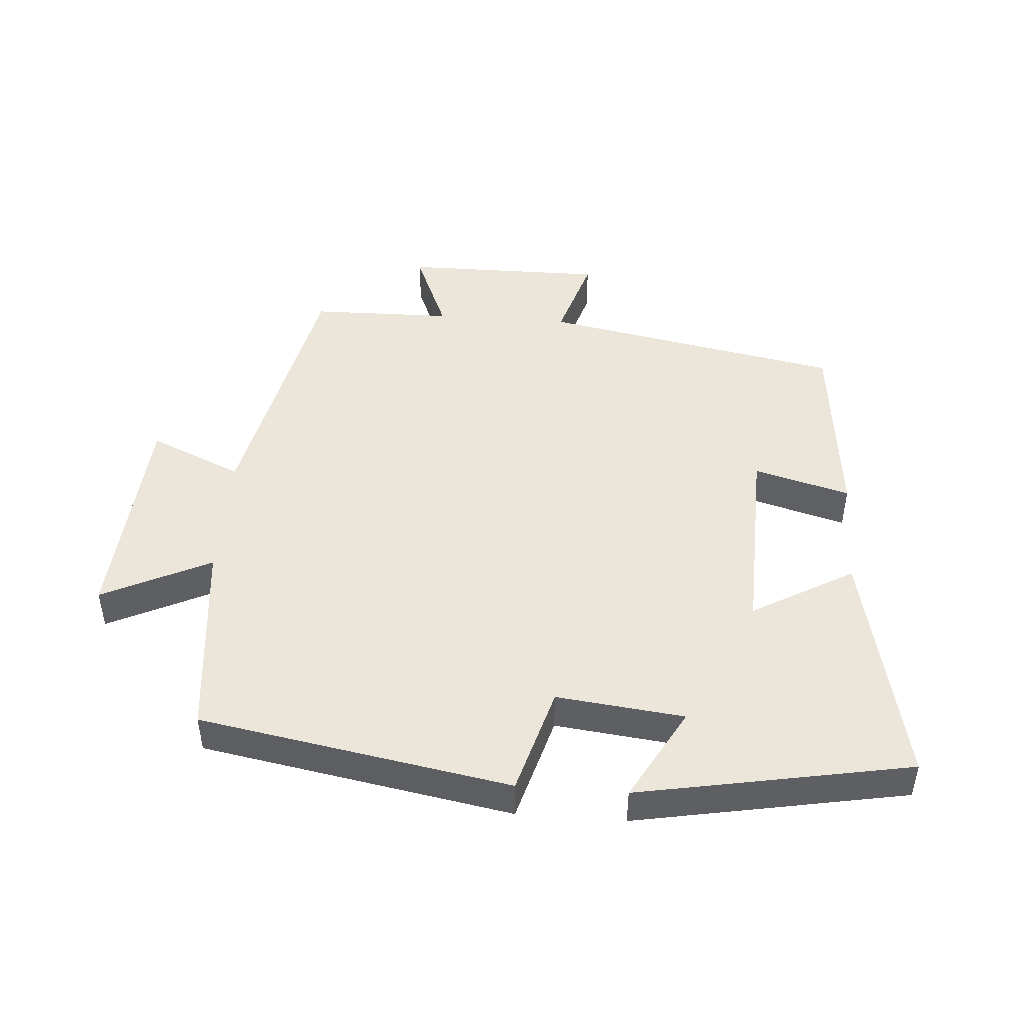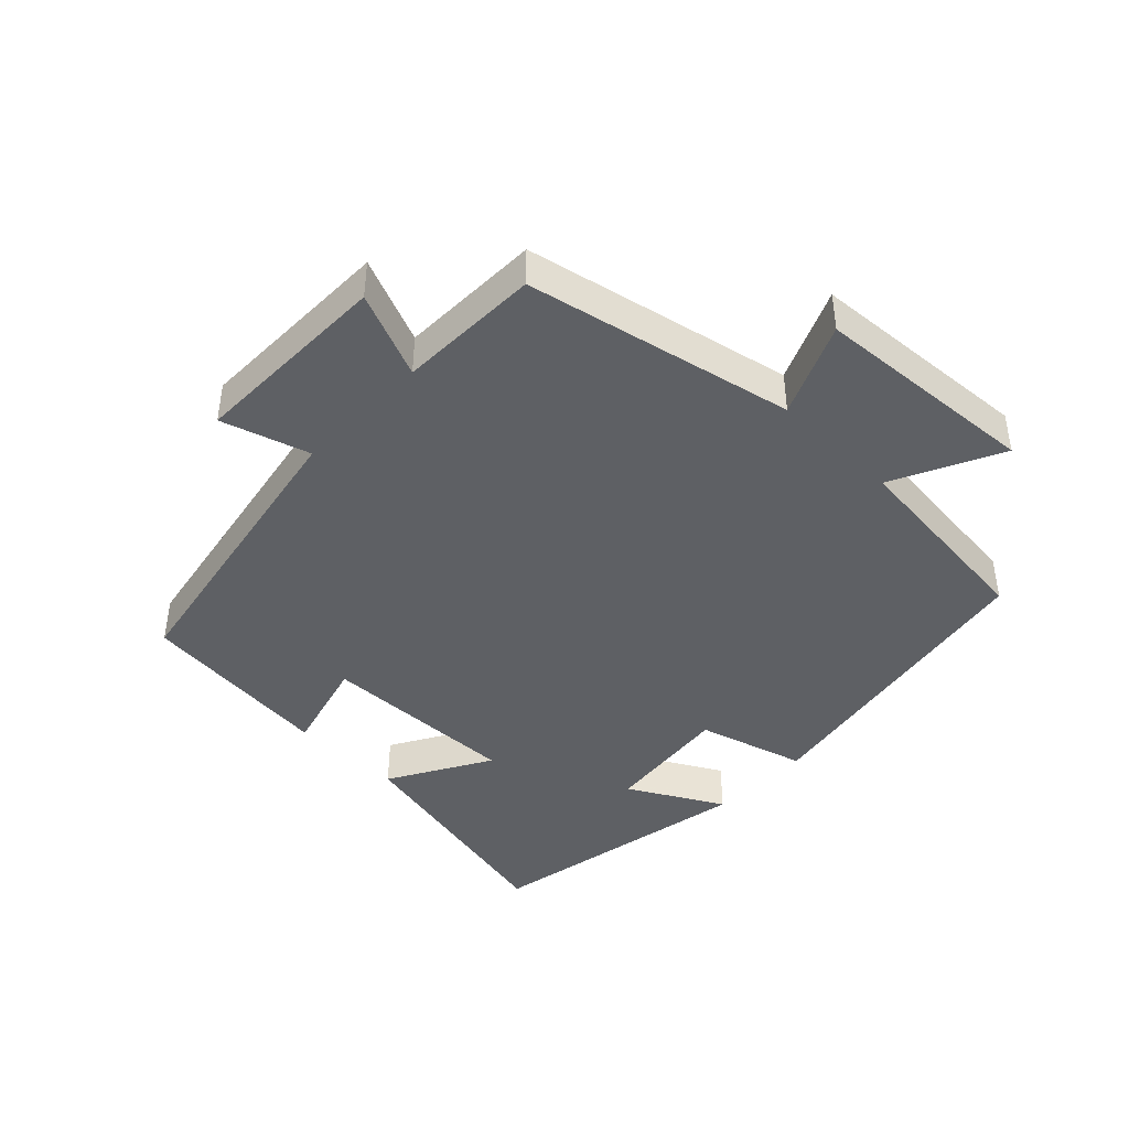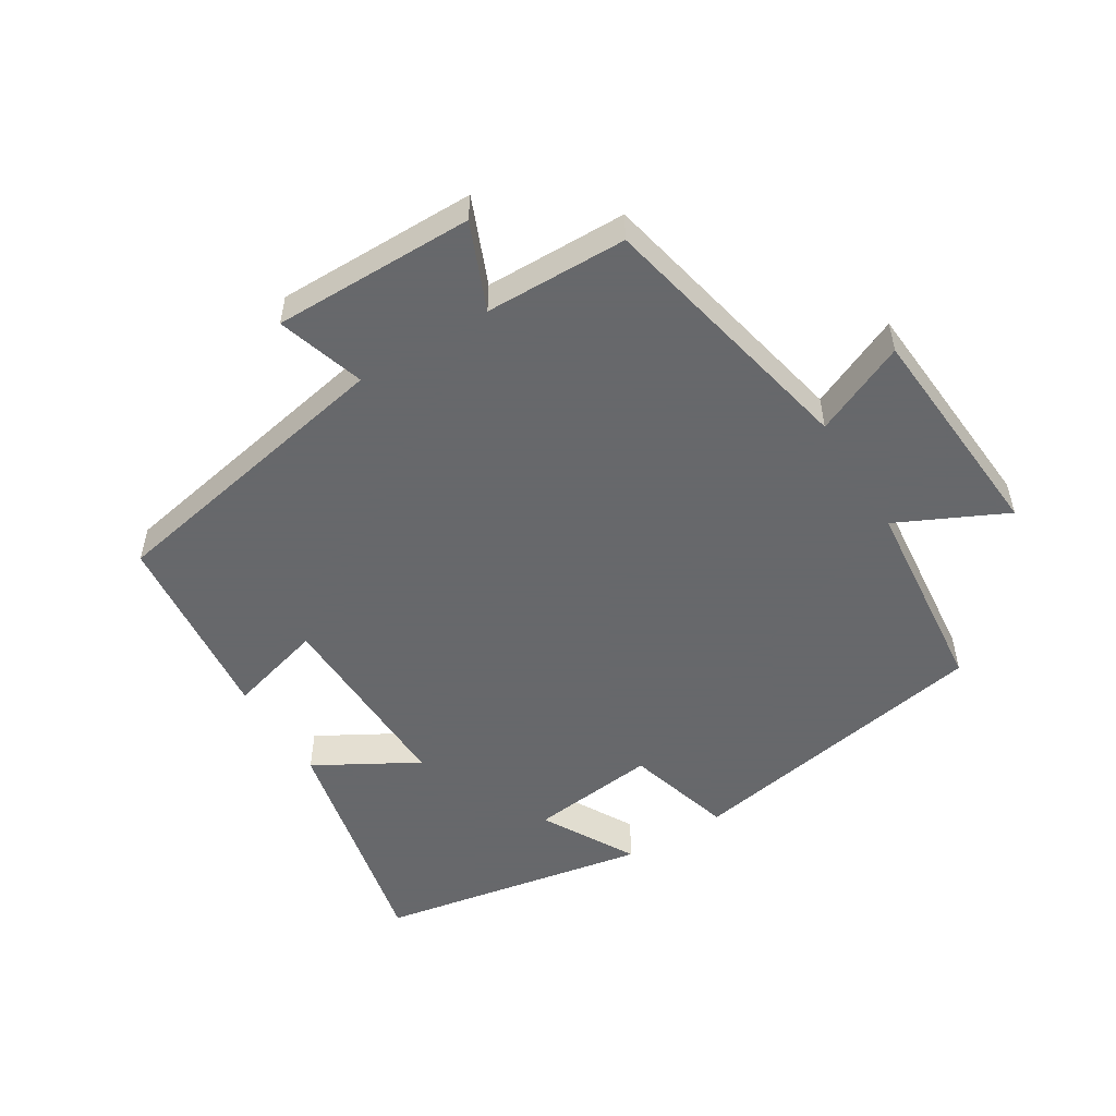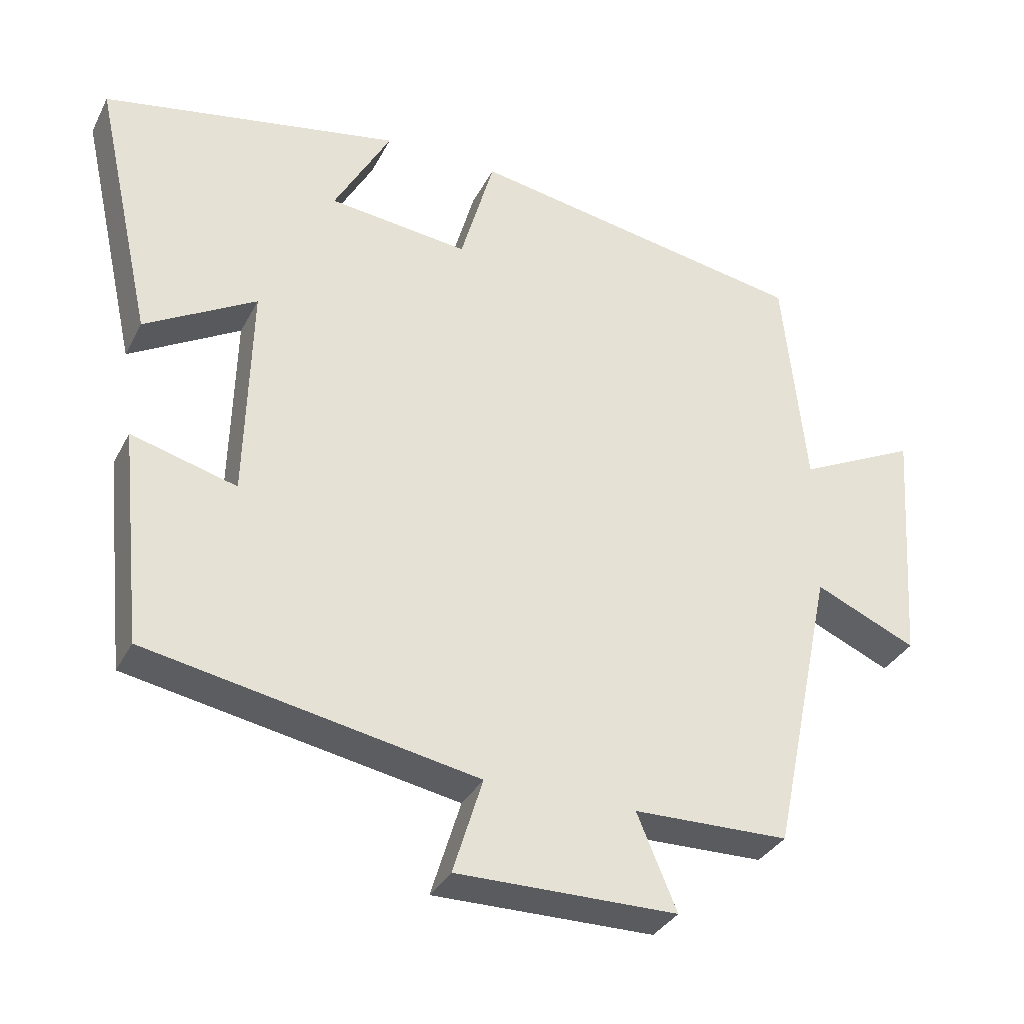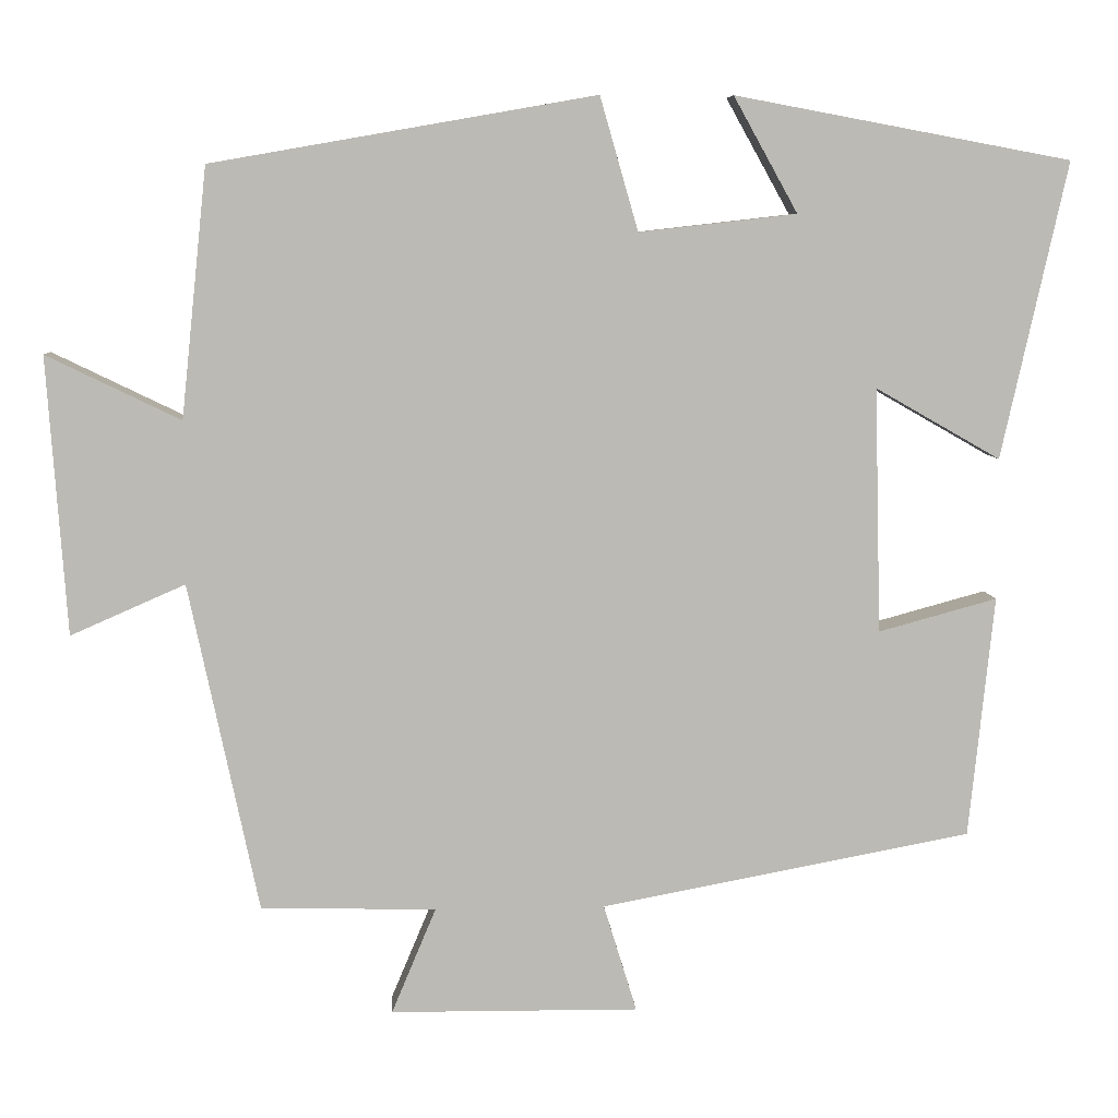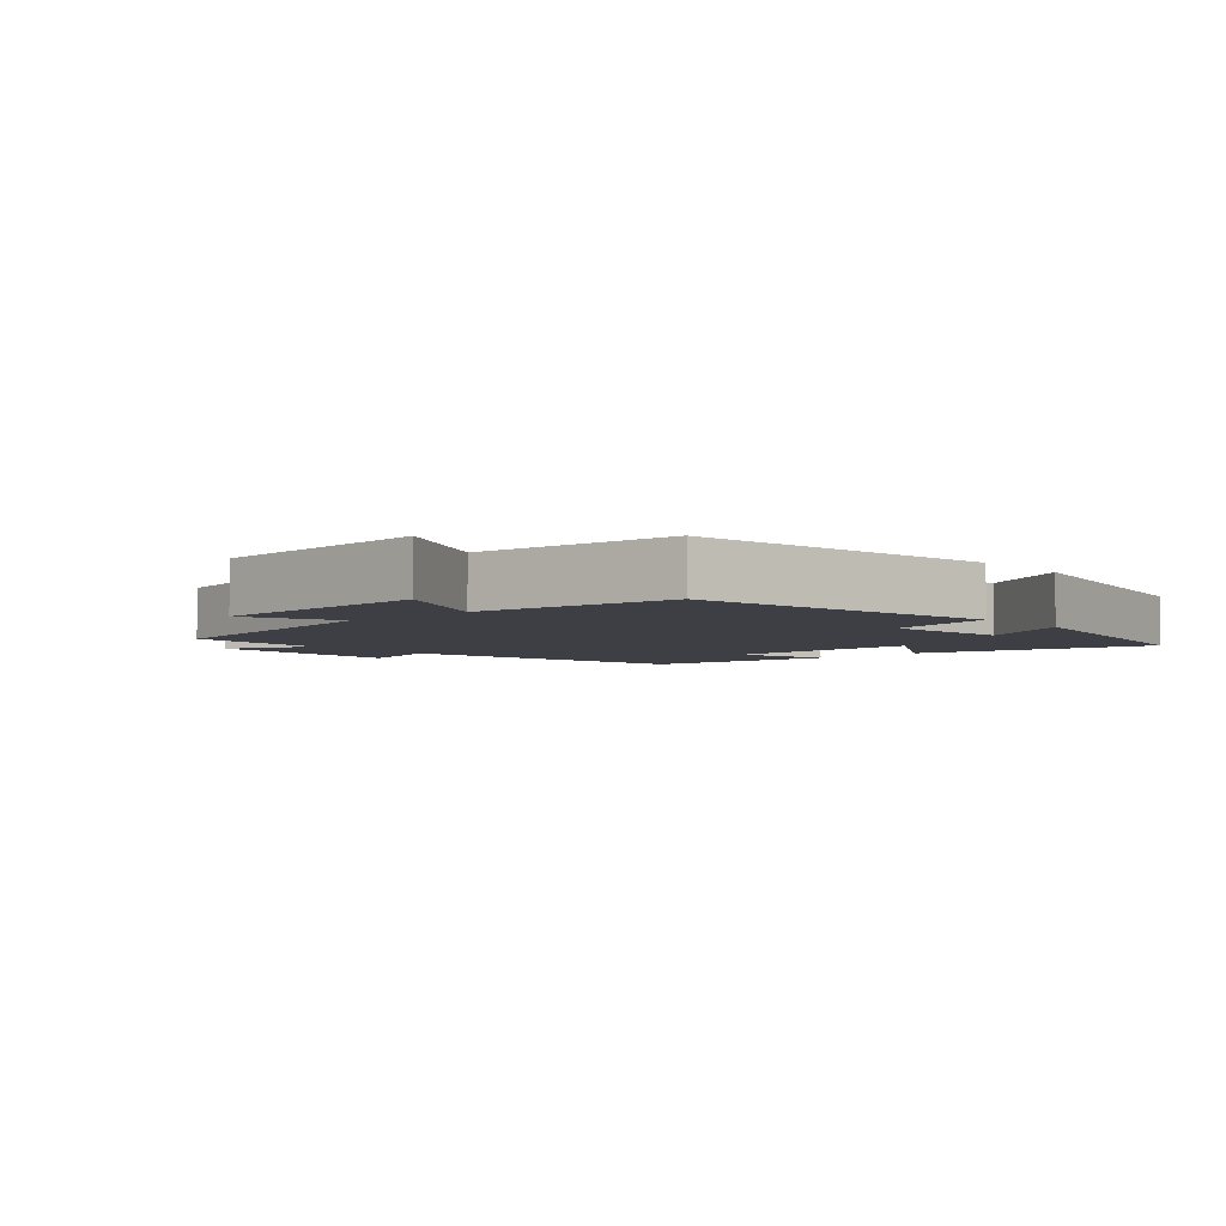
<metadata>
{"format":"obj","ext":"obj","renderer":"f3d","projection":"perspective","resolution":1024,"background":"white","views":[{"elev":46.8,"azim":4.3,"up":"+Y"},{"elev":-42.9,"azim":-134.1,"up":"+Y"},{"elev":-52.3,"azim":-148.2,"up":"+Y"},{"elev":-33.6,"azim":156.0,"up":"+Z"},{"elev":7.0,"azim":-3.5,"up":"+Z"},{"elev":-4.5,"azim":-48.6,"up":"+Y"}]}
</metadata>
<code>
v 0.581 0.07 0.423
v 0.5 0.07 0.058
v 0.346 0.07 0.146
v 0.354 0.07 -0.156
v 0.5 0.07 -0.116
v 0.469 0.07 -0.414
v 0.012 0.07 -0.5
v 0.053 0.07 -0.633
v -0.253 0.07 -0.631
v -0.198 0.07 -0.5
v -0.414 0.07 -0.496
v -0.5 0.07 -0.09
v -0.641 0.07 -0.152
v -0.665 0.07 0.19
v -0.5 0.07 0.11
v -0.468 0.07 0.417
v 0.005 0.07 0.5
v 0.052 0.07 0.336
v 0.246 0.07 0.358
v 0.167 0.07 0.5
v 0.581 0 0.423
v 0.5 0 0.058
v 0.346 0 0.146
v 0.354 0 -0.156
v 0.5 0 -0.116
v 0.469 0 -0.414
v 0.012 0 -0.5
v 0.053 0 -0.633
v -0.253 0 -0.631
v -0.198 0 -0.5
v -0.414 0 -0.496
v -0.5 0 -0.09
v -0.641 0 -0.152
v -0.665 0 0.19
v -0.5 0 0.11
v -0.468 0 0.417
v 0.005 0 0.5
v 0.052 0 0.336
v 0.246 0 0.358
v 0.167 0 0.5
f 19 20 1 2
f 18 19 2 3
f 15 16 17 18
f 15 18 3 4
f 12 13 14 15
f 10 11 12 15
f 10 15 4
f 7 8 9 10
f 6 7 10
f 4 5 6 10
f 22 21 40 39
f 23 22 39 38
f 38 37 36 35
f 24 23 38 35
f 35 34 33 32
f 35 32 31 30
f 24 35 30
f 30 29 28 27
f 30 27 26
f 30 26 25 24
f 1 21 22 2
f 2 22 23 3
f 3 23 24 4
f 4 24 25 5
f 5 25 26 6
f 6 26 27 7
f 7 27 28 8
f 8 28 29 9
f 9 29 30 10
f 10 30 31 11
f 11 31 32 12
f 12 32 33 13
f 13 33 34 14
f 14 34 35 15
f 15 35 36 16
f 16 36 37 17
f 17 37 38 18
f 18 38 39 19
f 19 39 40 20
f 20 40 21 1

</code>
